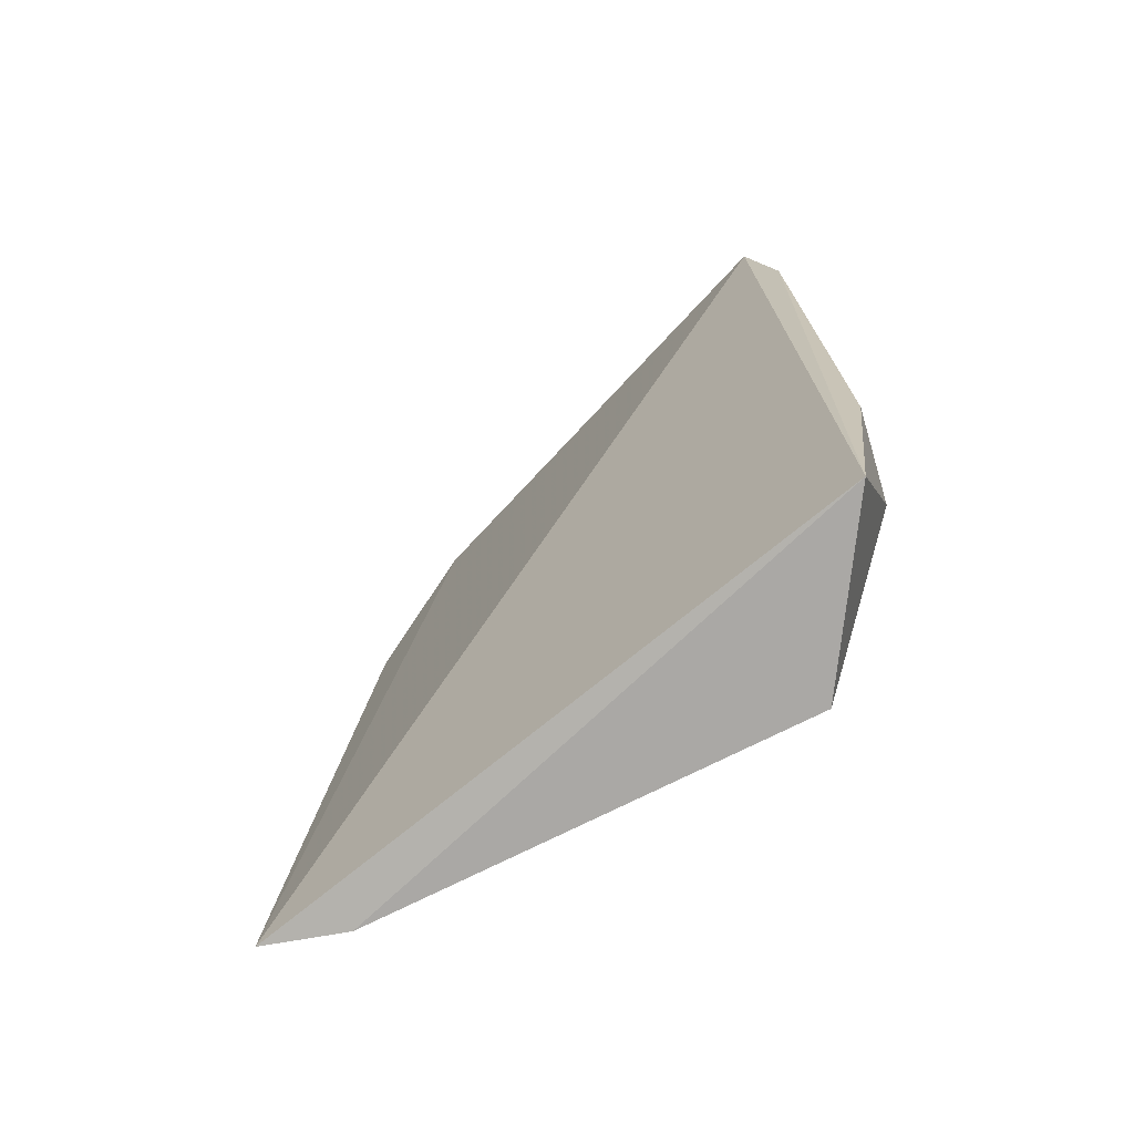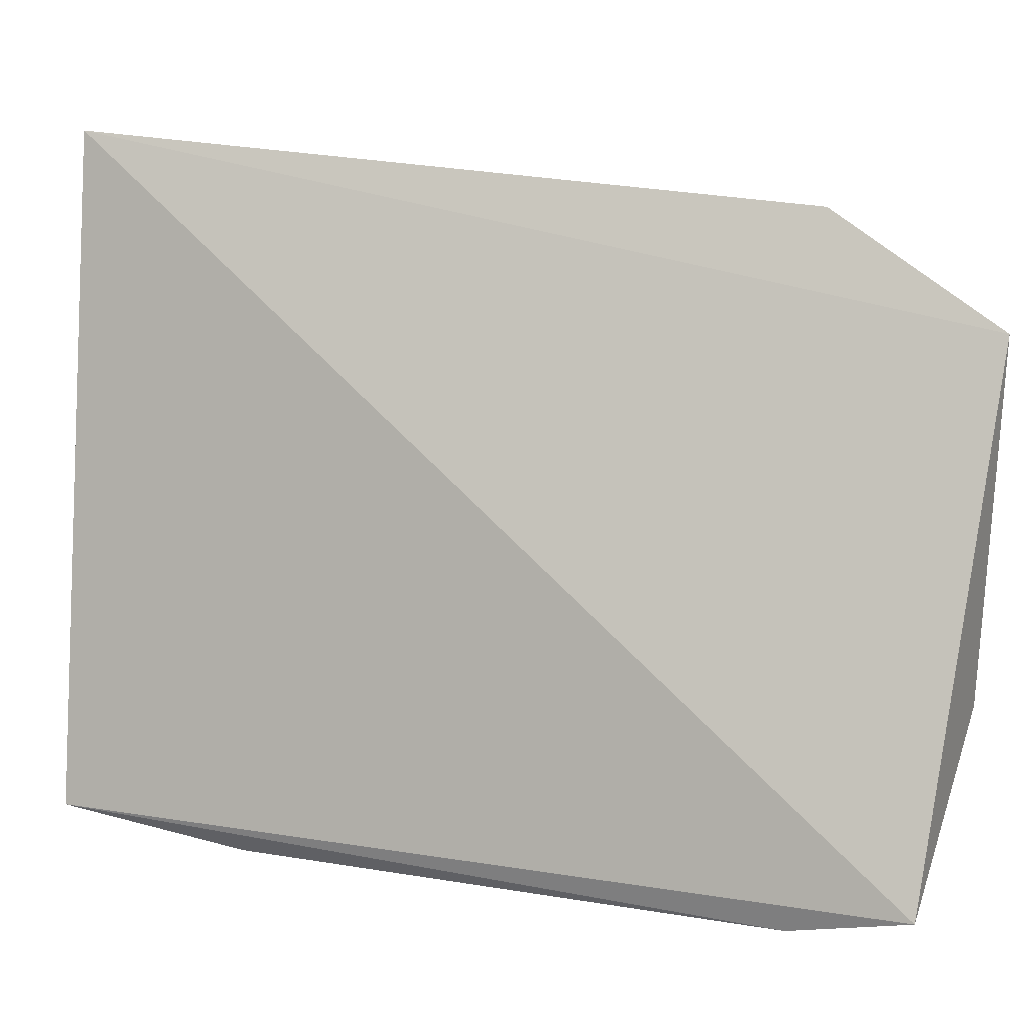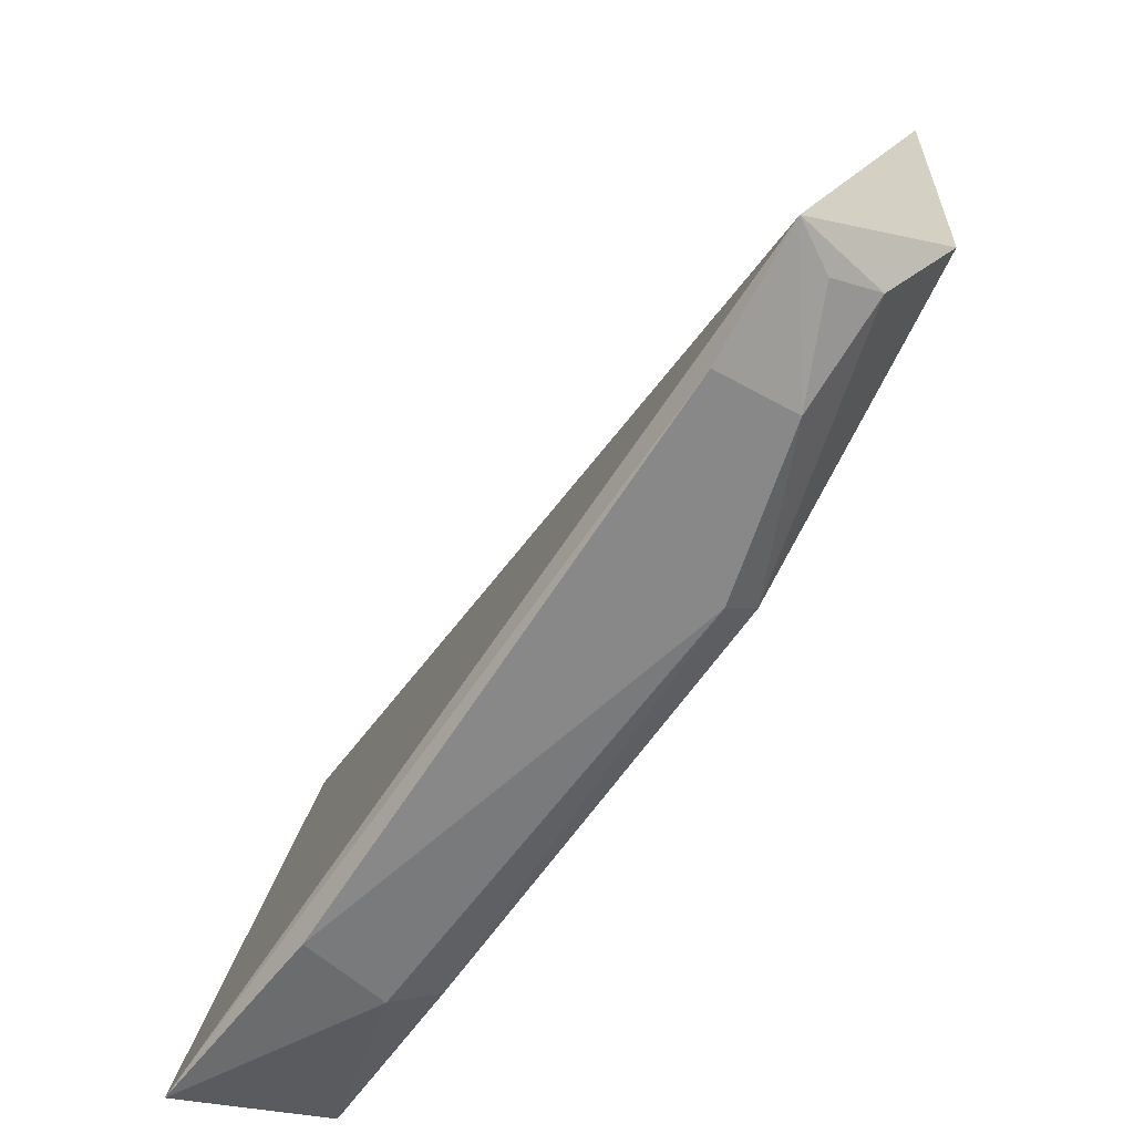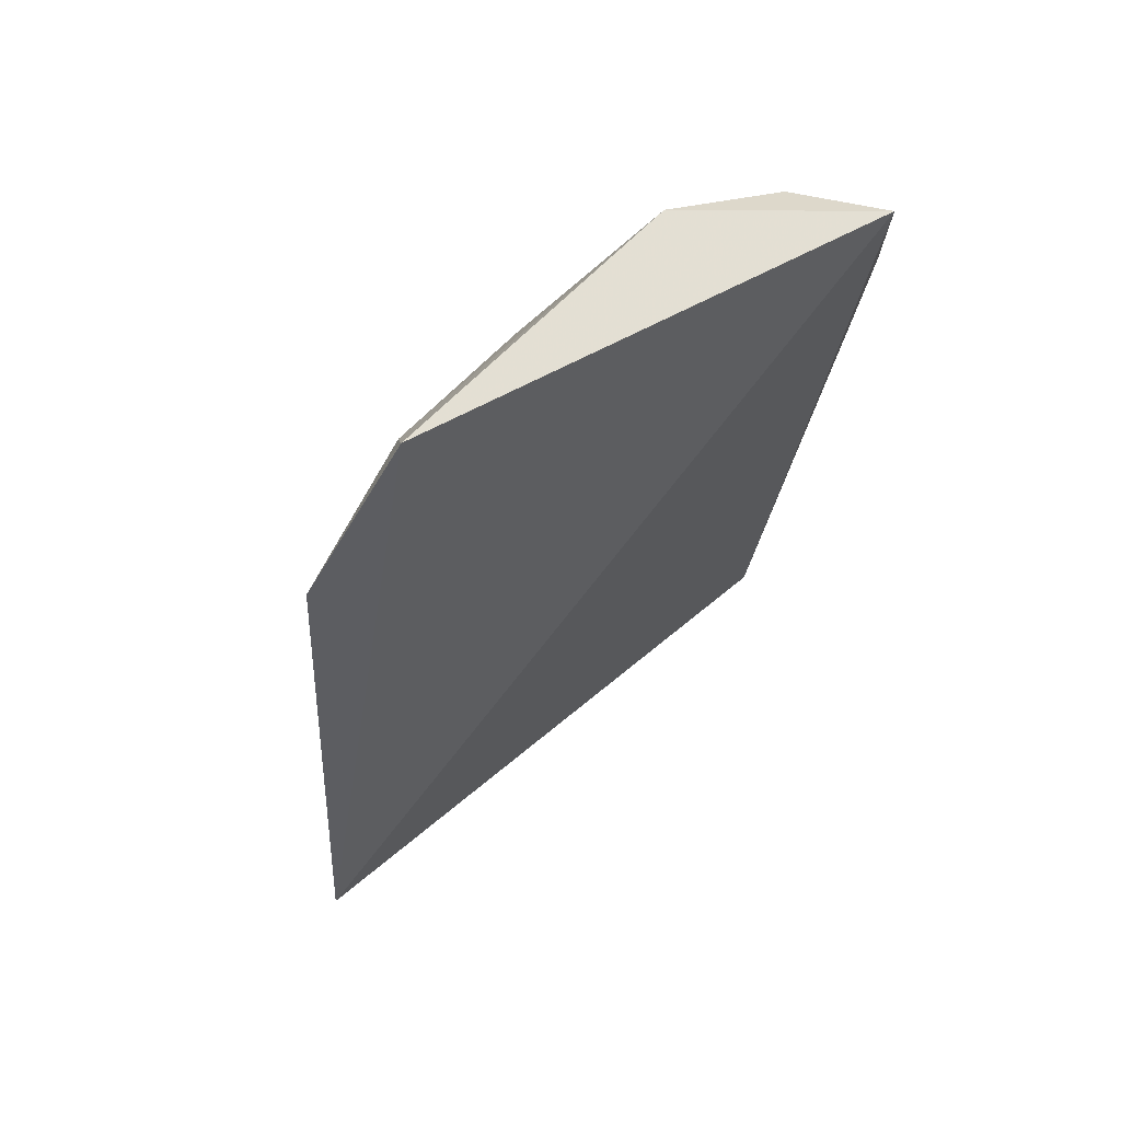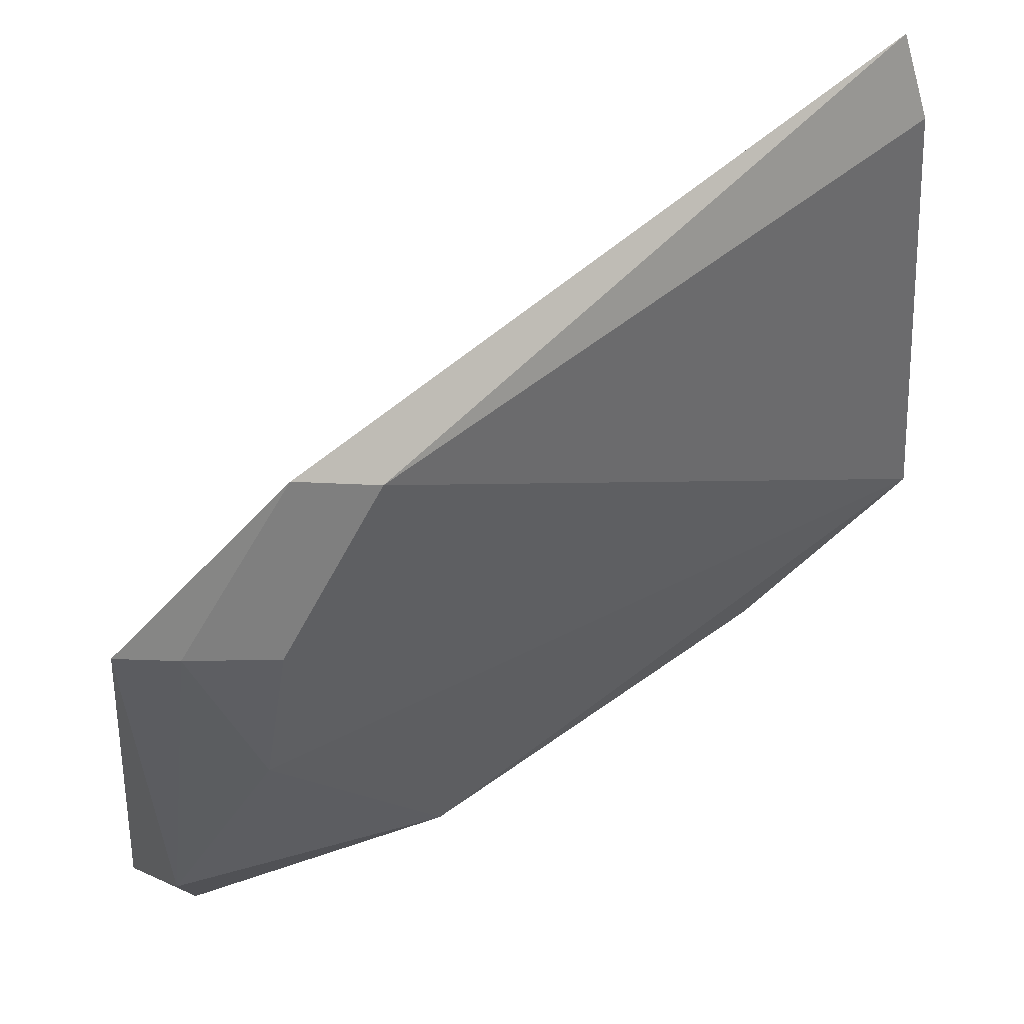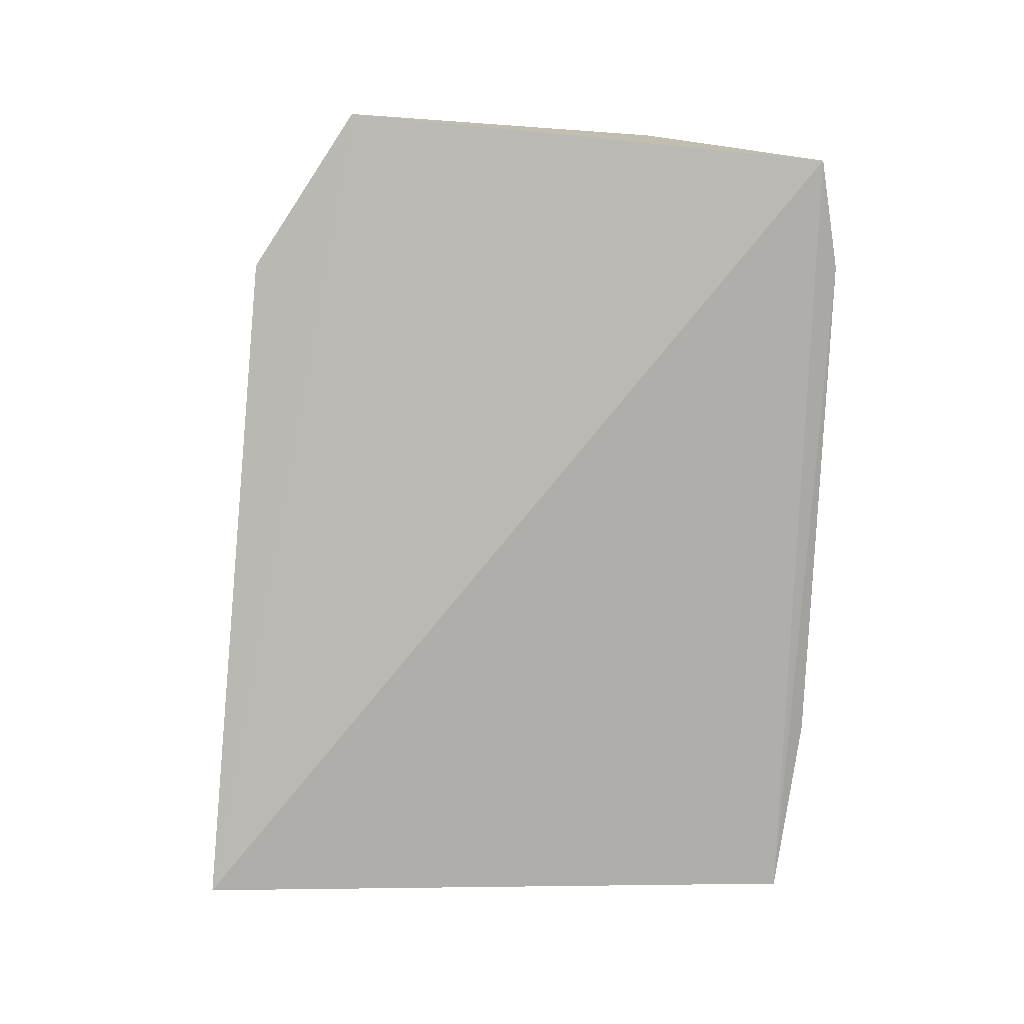
<metadata>
{"format":"obj","ext":"obj","renderer":"f3d","projection":"perspective","resolution":1024,"background":"white","views":[{"elev":-75.1,"azim":122.2,"up":"+Y"},{"elev":10.7,"azim":105.0,"up":"+Z"},{"elev":-68.8,"azim":140.5,"up":"+Z"},{"elev":62.9,"azim":42.2,"up":"+Y"},{"elev":47.8,"azim":-132.7,"up":"+Z"},{"elev":7.2,"azim":79.2,"up":"+Y"}]}
</metadata>
<code>
v -0.04147 0.05788 0.04905
v -0.04118 0.002601 0.05384
v -0.02851 0.06659 0.002548
v -0.02991 0.05771 0.0007285
v -0.04701 0.002135 0.01312
v -0.035 0.002134 0.003583
v -0.0392 0.07068 0.04088
v -0.04378 0.05264 0.04673
v -0.04218 0.04784 0.005348
v -0.04354 0.002132 0.04759
v -0.04375 0.06132 0.03706
v -0.03576 0.05848 0.002271
v -0.04109 0.01573 0.003359
v -0.0412 0.06708 0.03945
v -0.04298 0.0629 0.02611
v -0.04418 0.01706 0.006085
v -0.03985 0.04747 0.002508
v -0.03443 0.01669 0.001405
v -0.03939 0.06921 0.01488
v -0.03563 0.0658 0.005902
v -0.03208 0.06494 0.00329
f 6 3 2
f 6 4 3
f 7 1 2
f 7 2 3
f 8 2 1
f 10 6 2
f 10 5 6
f 10 8 5
f 10 2 8
f 11 8 1
f 11 5 8
f 12 3 4
f 13 6 5
f 14 11 1
f 14 1 7
f 15 9 5
f 15 5 11
f 15 11 14
f 16 13 5
f 16 5 9
f 17 9 12
f 17 12 4
f 17 16 9
f 17 13 16
f 18 4 6
f 18 6 13
f 18 17 4
f 18 13 17
f 19 9 15
f 19 7 3
f 19 15 14
f 19 14 7
f 20 12 9
f 20 9 19
f 20 19 3
f 21 20 3
f 21 3 12
f 21 12 20

</code>
